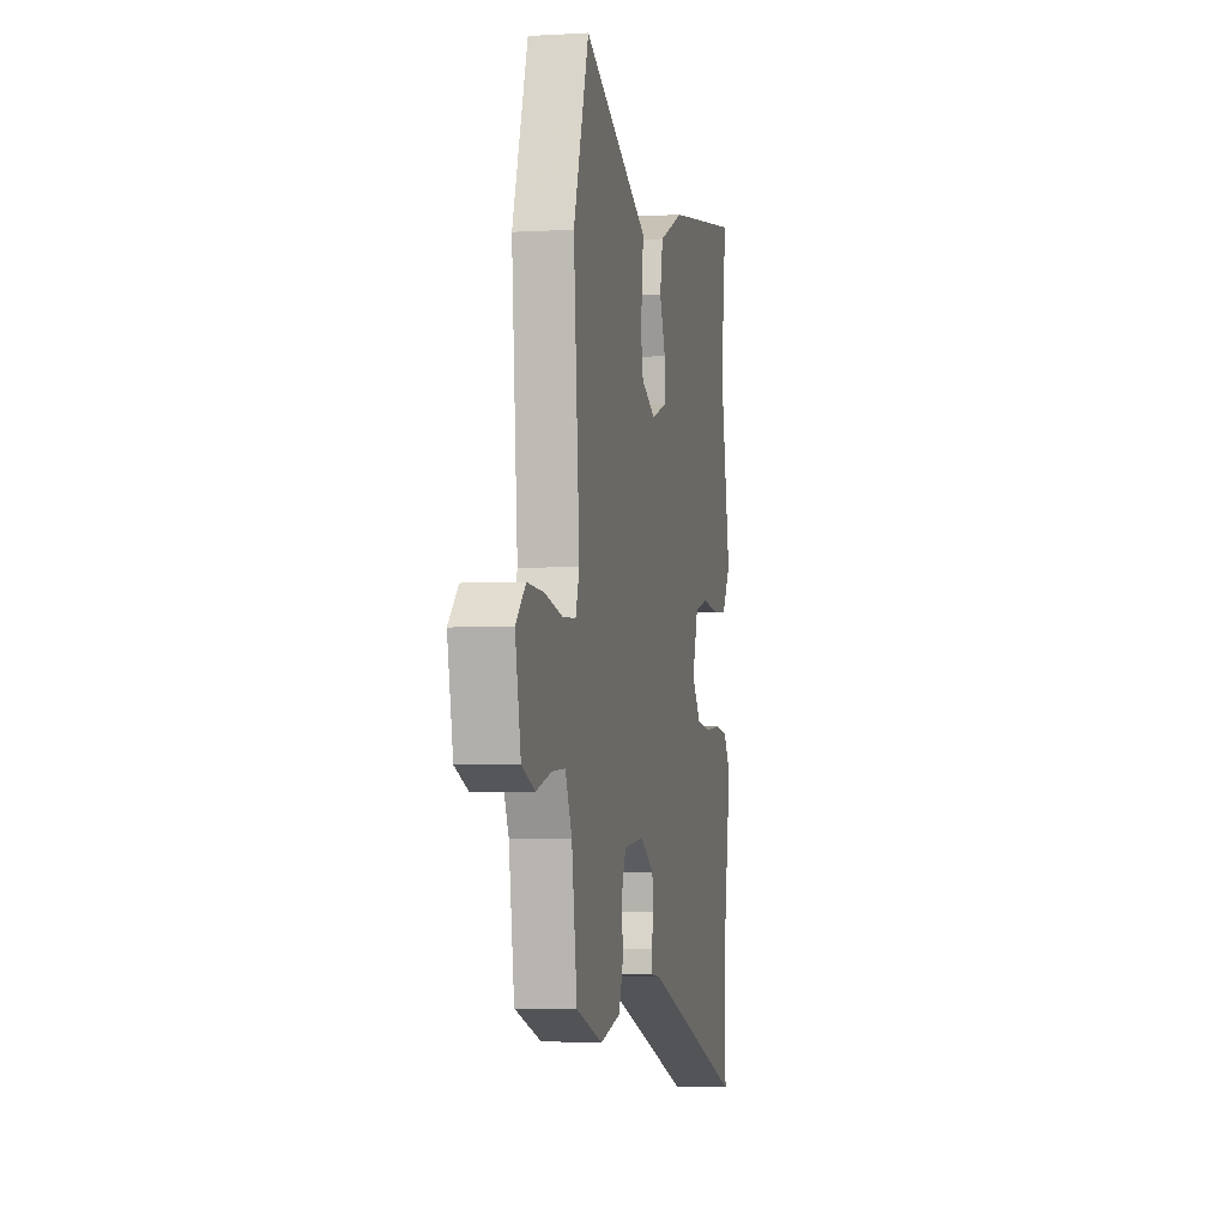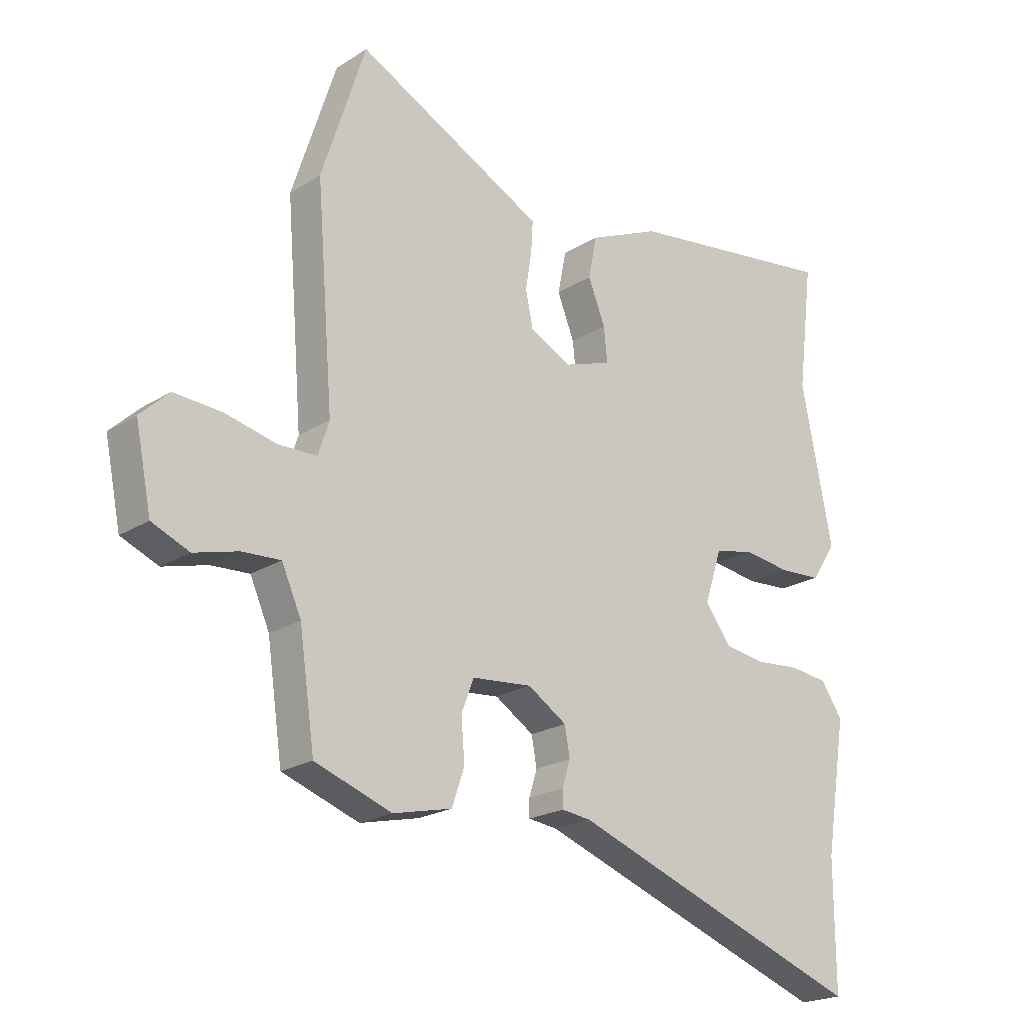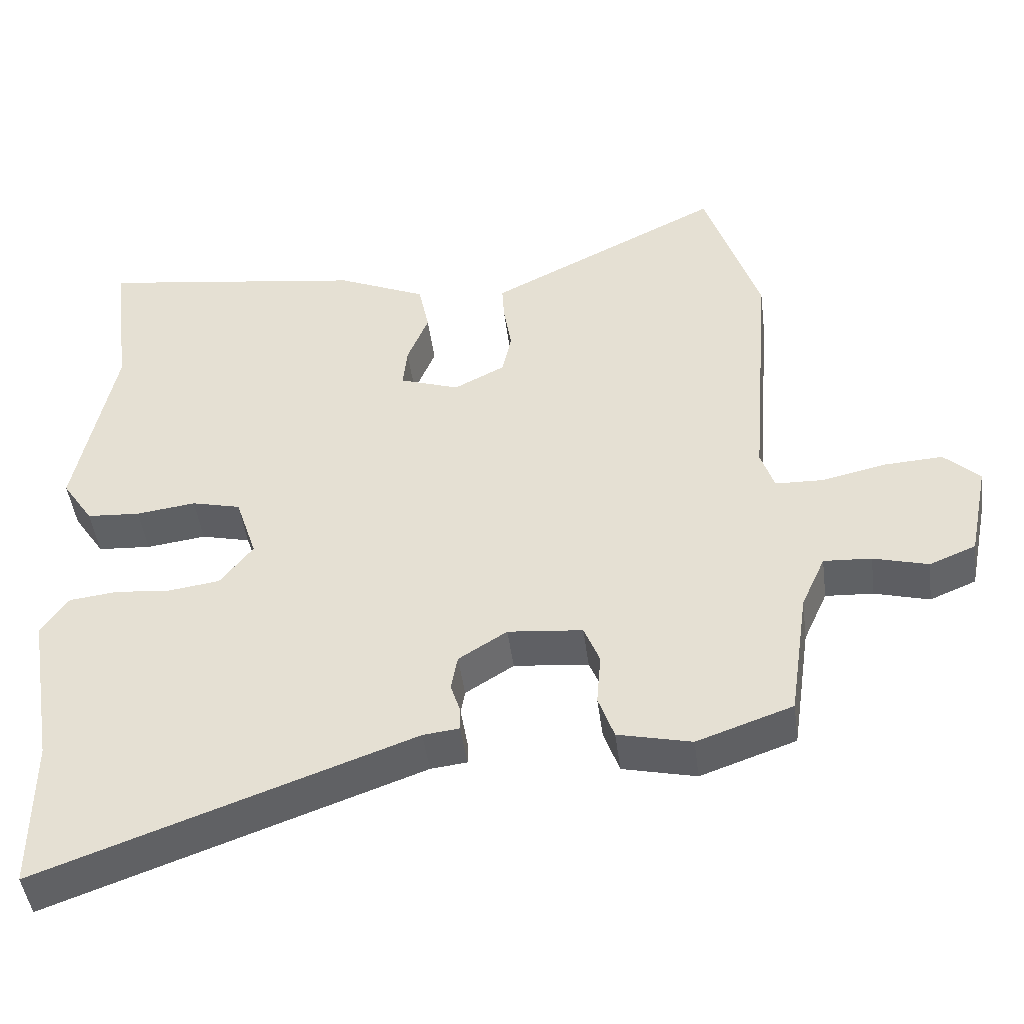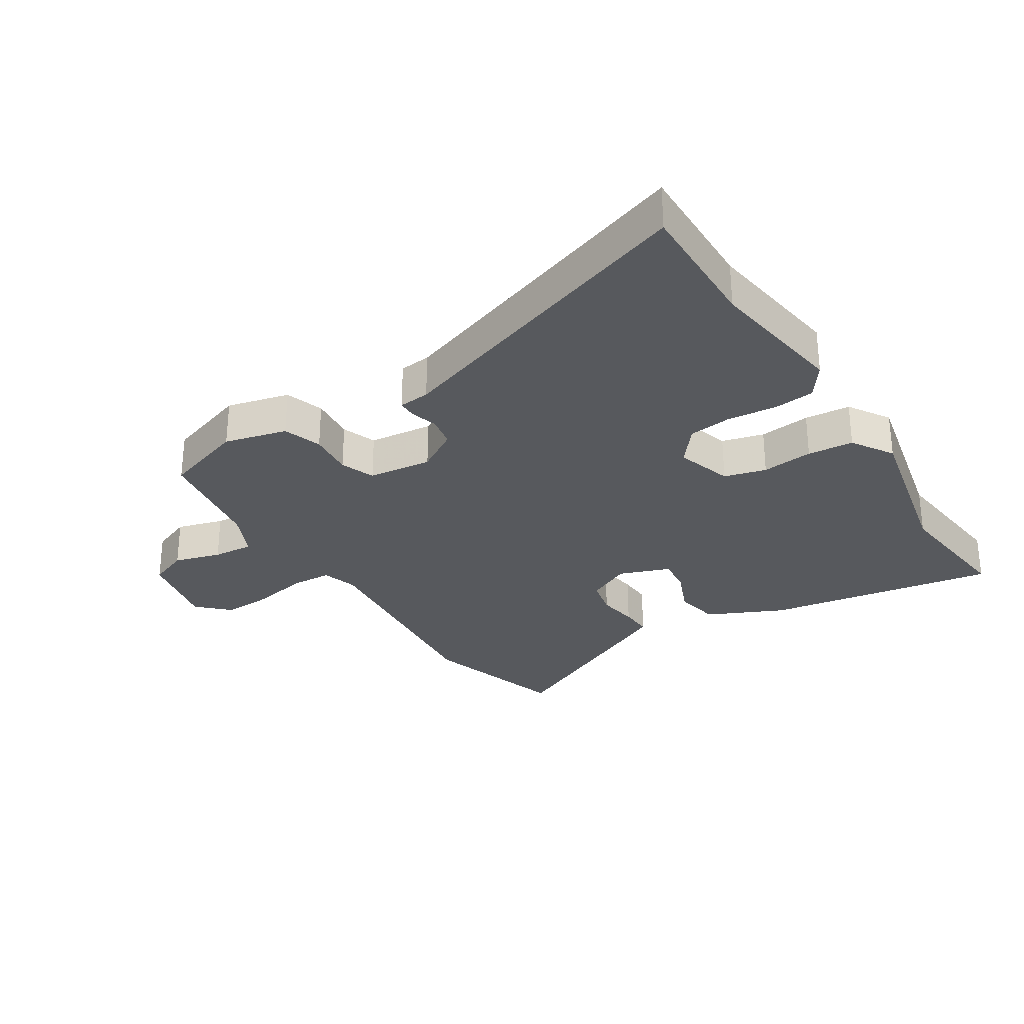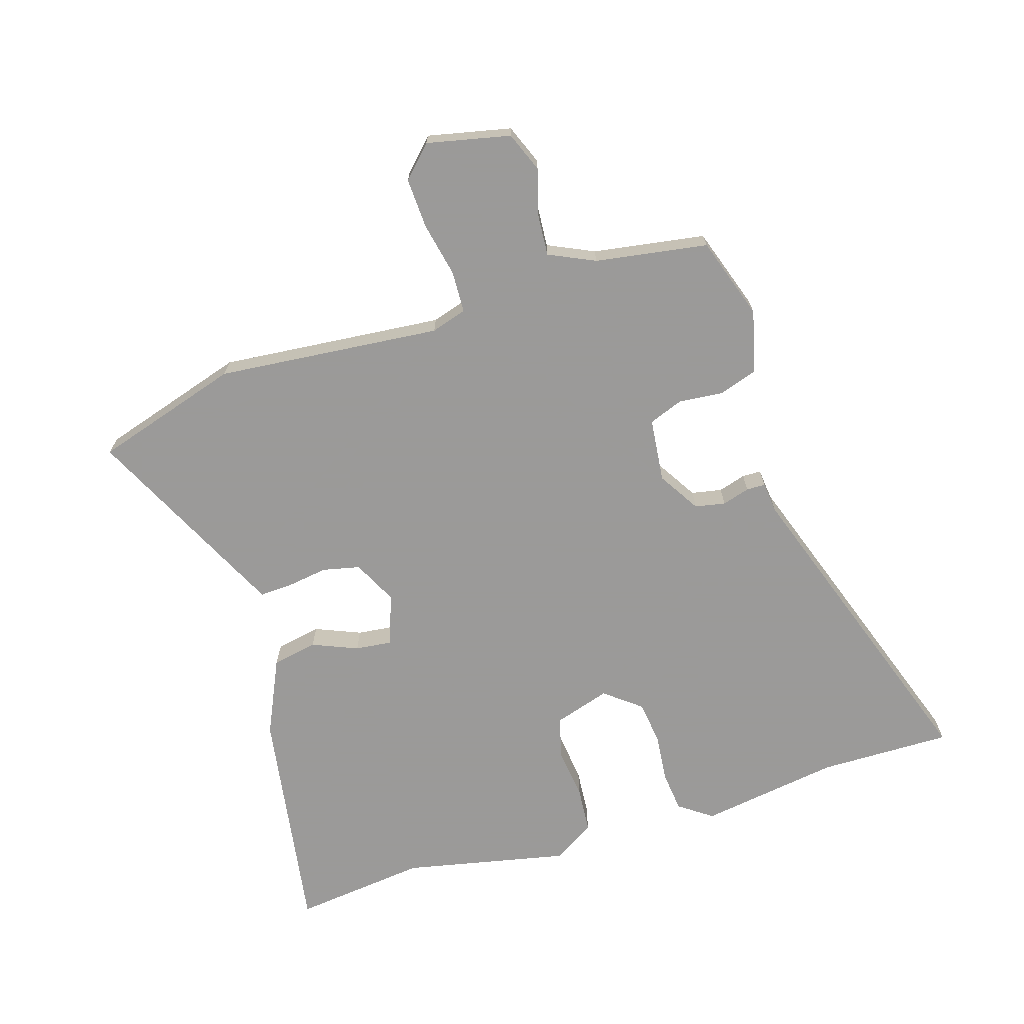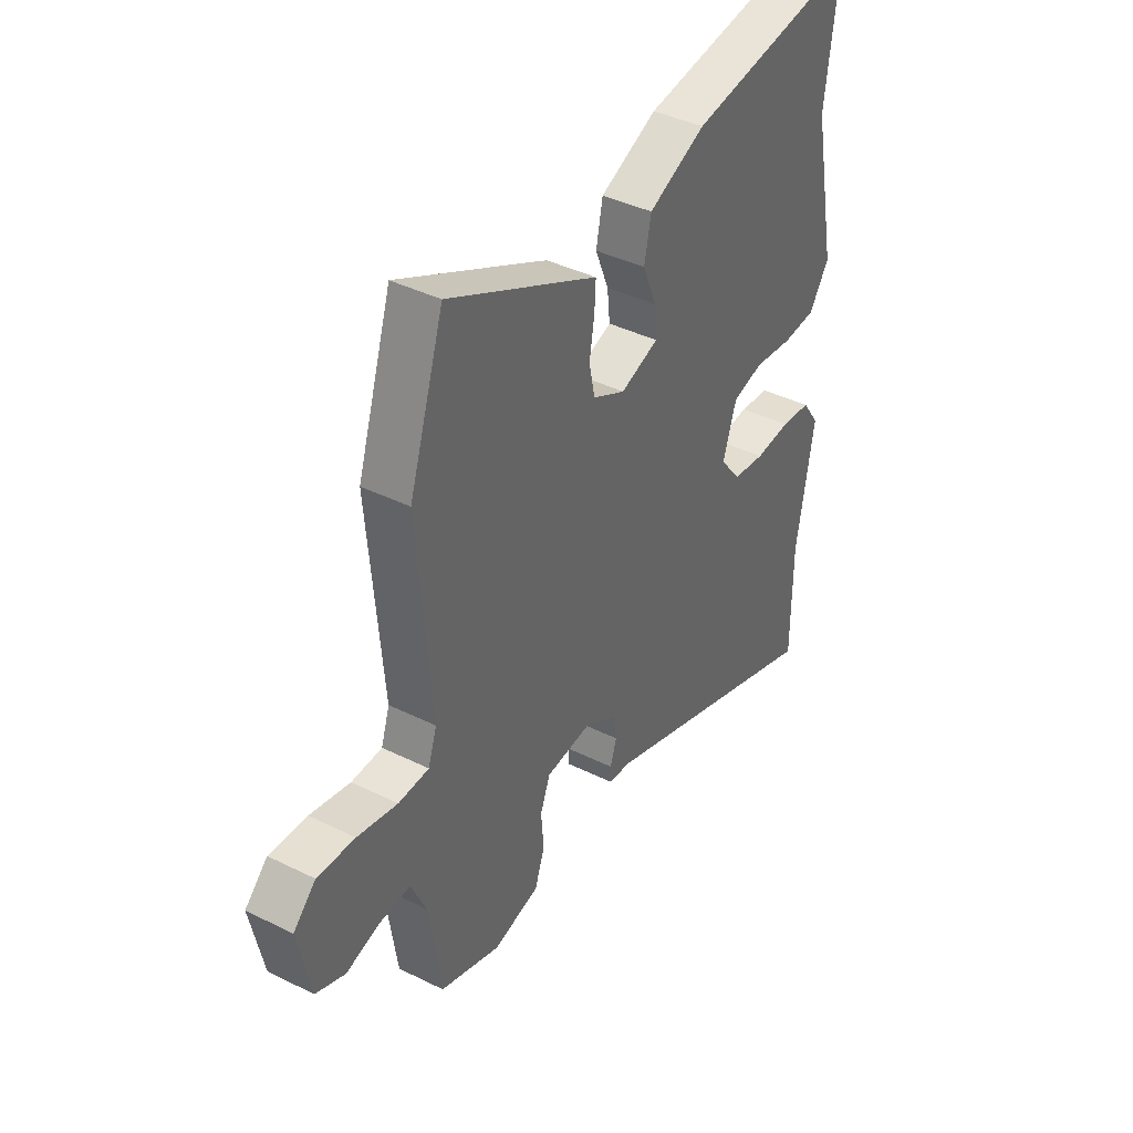
<metadata>
{"format":"obj","ext":"obj","renderer":"f3d","projection":"perspective","resolution":1024,"background":"white","views":[{"elev":-3.5,"azim":101.3,"up":"+Z"},{"elev":-21.3,"azim":138.0,"up":"+Z"},{"elev":-46.2,"azim":7.4,"up":"+Z"},{"elev":-29.2,"azim":-148.5,"up":"+Y"},{"elev":-69.5,"azim":106.6,"up":"+Y"},{"elev":40.8,"azim":121.2,"up":"+Z"}]}
</metadata>
<code>
v -0.484 0.07 0.374
v -0.512 0.07 0.594
v -0.133 0.07 0.539
v -0.007 0.07 0.483
v 0.008 0.07 0.409
v -0.022 0.07 0.334
v -0.028 0.07 0.274
v 0.056 0.07 0.245
v 0.128 0.07 0.282
v 0.141 0.07 0.344
v 0.13 0.07 0.411
v 0.127 0.07 0.464
v 0.168 0.07 0.485
v 0.458 0.07 0.631
v 0.535 0.07 0.392
v 0.505 0.07 0.023
v 0.524 0.07 -0.035
v 0.592 0.07 -0.037
v 0.681 0.07 -0.017
v 0.764 0.07 -0.012
v 0.814 0.07 -0.06
v 0.786 0.07 -0.197
v 0.721 0.07 -0.224
v 0.644 0.07 -0.203
v 0.577 0.07 -0.199
v 0.543 0.07 -0.275
v 0.516 0.07 -0.46
v 0.382 0.07 -0.507
v 0.279 0.07 -0.483
v 0.257 0.07 -0.42
v 0.263 0.07 -0.346
v 0.241 0.07 -0.29
v 0.136 0.07 -0.28
v 0.068 0.07 -0.323
v 0.059 0.07 -0.373
v 0.073 0.07 -0.418
v 0.073 0.07 -0.449
v 0.022 0.07 -0.455
v -0.5 0.07 -0.643
v -0.5 0.07 -0.425
v -0.538 0.07 -0.195
v -0.5 0.07 -0.14
v -0.433 0.07 -0.132
v -0.354 0.07 -0.139
v -0.282 0.07 -0.129
v -0.236 0.07 -0.069
v -0.266 0.07 0.023
v -0.335 0.07 0.04
v -0.419 0.07 0.029
v -0.494 0.07 0.034
v -0.538 0.07 0.101
v -0.484 0 0.374
v -0.512 0 0.594
v -0.133 0 0.539
v -0.007 0 0.483
v 0.008 0 0.409
v -0.022 0 0.334
v -0.028 0 0.274
v 0.056 0 0.245
v 0.128 0 0.282
v 0.141 0 0.344
v 0.13 0 0.411
v 0.127 0 0.464
v 0.168 0 0.485
v 0.458 0 0.631
v 0.535 0 0.392
v 0.505 0 0.023
v 0.524 0 -0.035
v 0.592 0 -0.037
v 0.681 0 -0.017
v 0.764 0 -0.012
v 0.814 0 -0.06
v 0.786 0 -0.197
v 0.721 0 -0.224
v 0.644 0 -0.203
v 0.577 0 -0.199
v 0.543 0 -0.275
v 0.516 0 -0.46
v 0.382 0 -0.507
v 0.279 0 -0.483
v 0.257 0 -0.42
v 0.263 0 -0.346
v 0.241 0 -0.29
v 0.136 0 -0.28
v 0.068 0 -0.323
v 0.059 0 -0.373
v 0.073 0 -0.418
v 0.073 0 -0.449
v 0.022 0 -0.455
v -0.5 0 -0.643
v -0.5 0 -0.425
v -0.538 0 -0.195
v -0.5 0 -0.14
v -0.433 0 -0.132
v -0.354 0 -0.139
v -0.282 0 -0.129
v -0.236 0 -0.069
v -0.266 0 0.023
v -0.335 0 0.04
v -0.419 0 0.029
v -0.494 0 0.034
v -0.538 0 0.101
f 50 51 1
f 49 50 1
f 48 49 1
f 4 5 6
f 3 4 6
f 2 3 6
f 1 2 6
f 48 1 6
f 47 48 6
f 46 47 6 7
f 42 43 44
f 41 42 44
f 40 41 44
f 40 44 45
f 39 40 45
f 38 39 45
f 38 45 46
f 37 38 46
f 36 37 46
f 35 36 46
f 29 30 31
f 28 29 31
f 27 28 31
f 26 27 31
f 25 26 31 32
f 22 23 24
f 21 22 24
f 20 21 24
f 19 20 24
f 18 19 24
f 17 18 24 25
f 25 32 33
f 17 25 33
f 16 17 33
f 14 15 16
f 13 14 16
f 12 13 16
f 11 12 16
f 10 11 16
f 46 7 8
f 35 46 8
f 34 35 8
f 16 33 34
f 10 16 34
f 9 10 34
f 8 9 34
f 52 102 101
f 52 101 100
f 52 100 99
f 57 56 55
f 57 55 54
f 57 54 53
f 57 53 52
f 57 52 99
f 57 99 98
f 58 57 98 97
f 95 94 93
f 95 93 92
f 95 92 91
f 96 95 91
f 96 91 90
f 96 90 89
f 97 96 89
f 97 89 88
f 97 88 87
f 97 87 86
f 82 81 80
f 82 80 79
f 82 79 78
f 82 78 77
f 83 82 77 76
f 75 74 73
f 75 73 72
f 75 72 71
f 75 71 70
f 75 70 69
f 76 75 69 68
f 84 83 76
f 84 76 68
f 84 68 67
f 67 66 65
f 67 65 64
f 67 64 63
f 67 63 62
f 67 62 61
f 59 58 97
f 59 97 86
f 59 86 85
f 85 84 67
f 85 67 61
f 85 61 60
f 85 60 59
f 1 52 53 2
f 2 53 54 3
f 3 54 55 4
f 4 55 56 5
f 5 56 57 6
f 6 57 58 7
f 7 58 59 8
f 8 59 60 9
f 9 60 61 10
f 10 61 62 11
f 11 62 63 12
f 12 63 64 13
f 13 64 65 14
f 14 65 66 15
f 15 66 67 16
f 16 67 68 17
f 17 68 69 18
f 18 69 70 19
f 19 70 71 20
f 20 71 72 21
f 21 72 73 22
f 22 73 74 23
f 23 74 75 24
f 24 75 76 25
f 25 76 77 26
f 26 77 78 27
f 27 78 79 28
f 28 79 80 29
f 29 80 81 30
f 30 81 82 31
f 31 82 83 32
f 32 83 84 33
f 33 84 85 34
f 34 85 86 35
f 35 86 87 36
f 36 87 88 37
f 37 88 89 38
f 38 89 90 39
f 39 90 91 40
f 40 91 92 41
f 41 92 93 42
f 42 93 94 43
f 43 94 95 44
f 44 95 96 45
f 45 96 97 46
f 46 97 98 47
f 47 98 99 48
f 48 99 100 49
f 49 100 101 50
f 50 101 102 51
f 51 102 52 1

</code>
